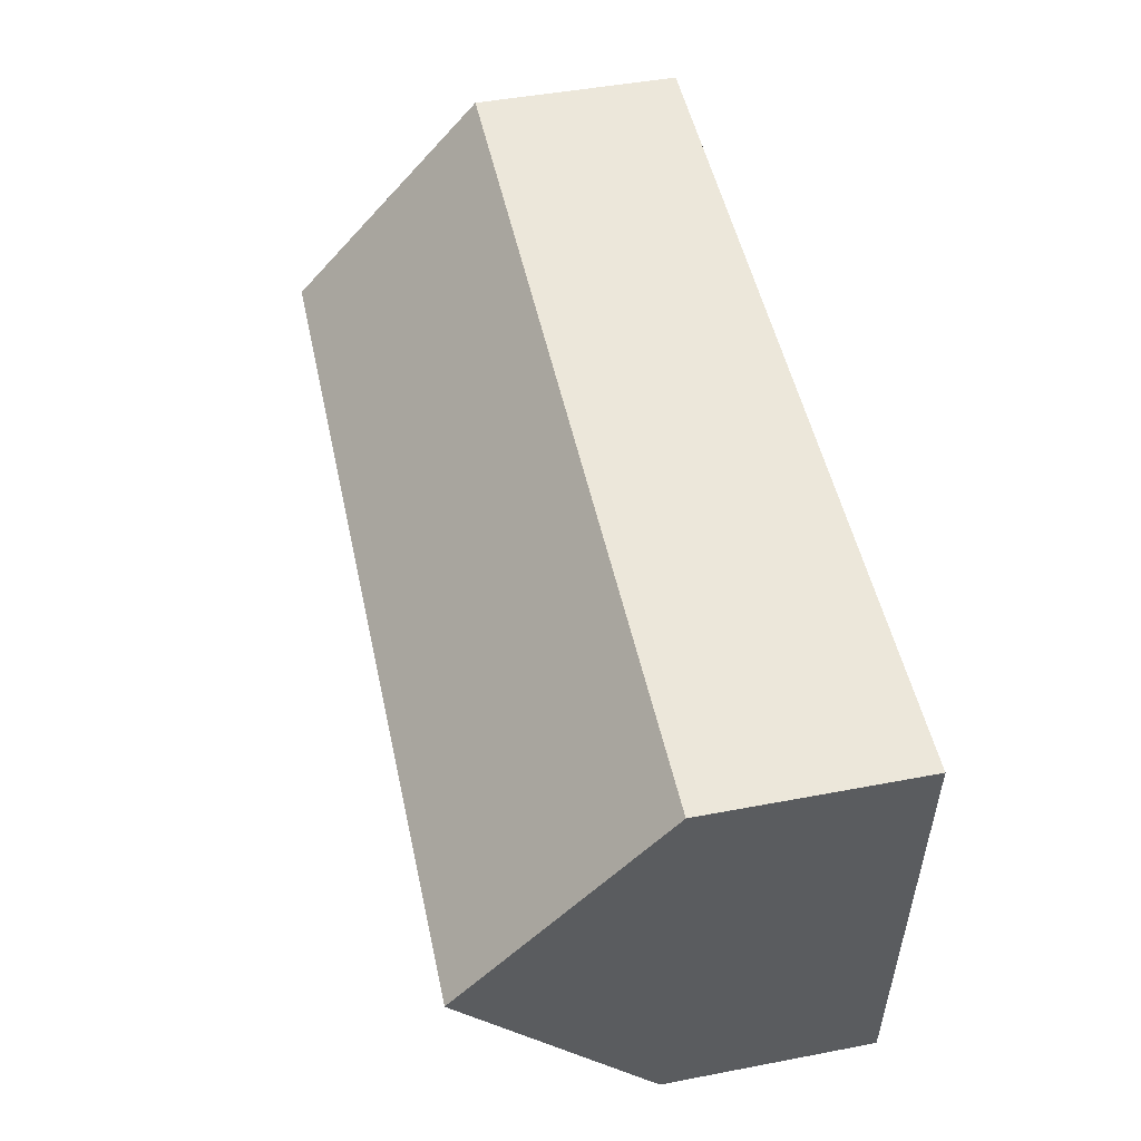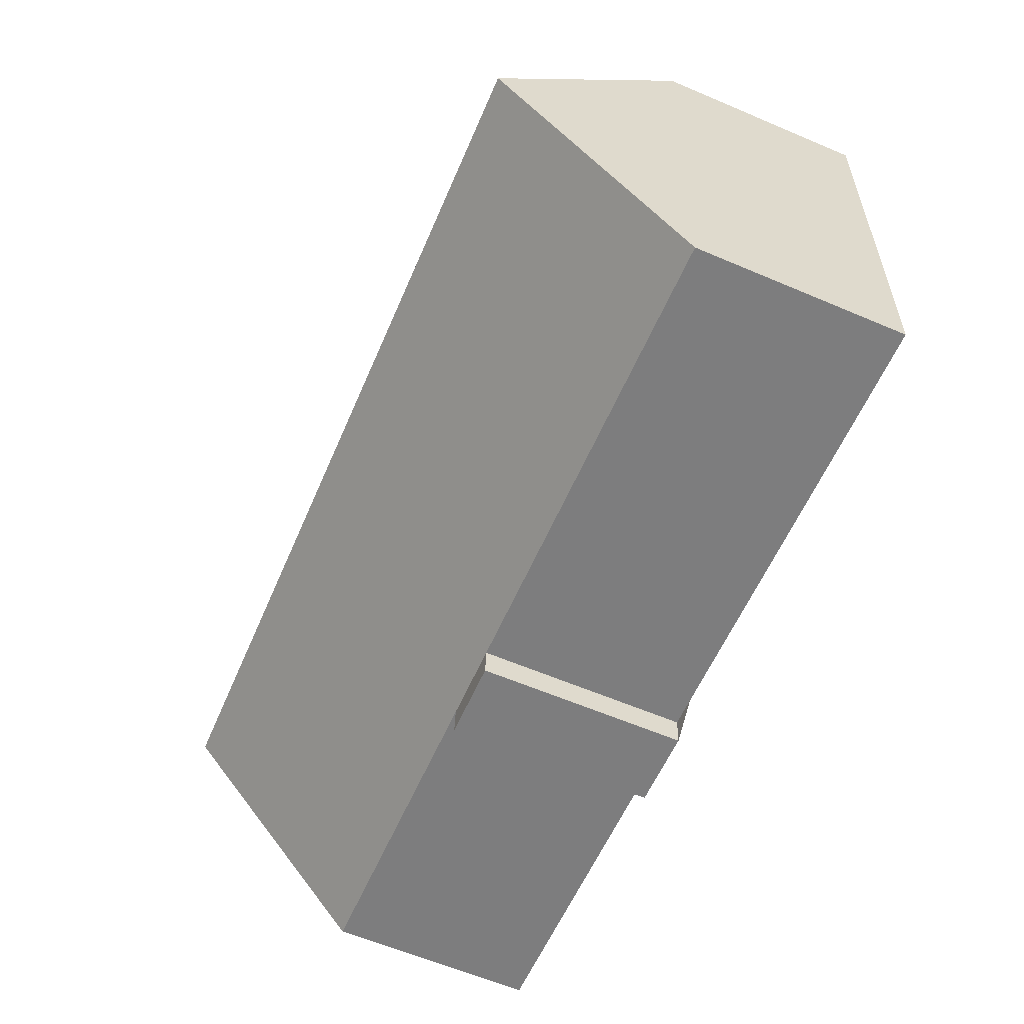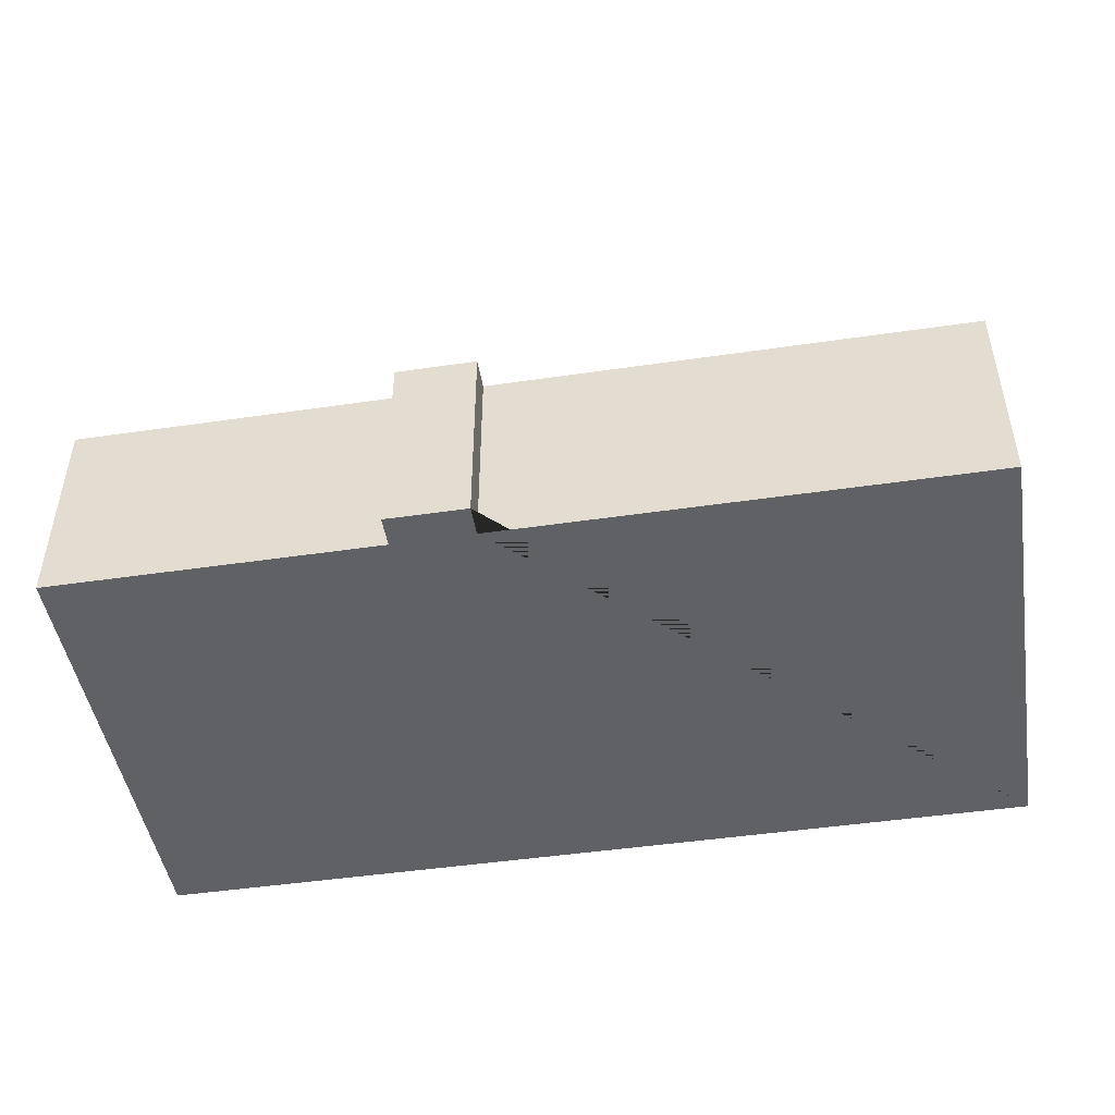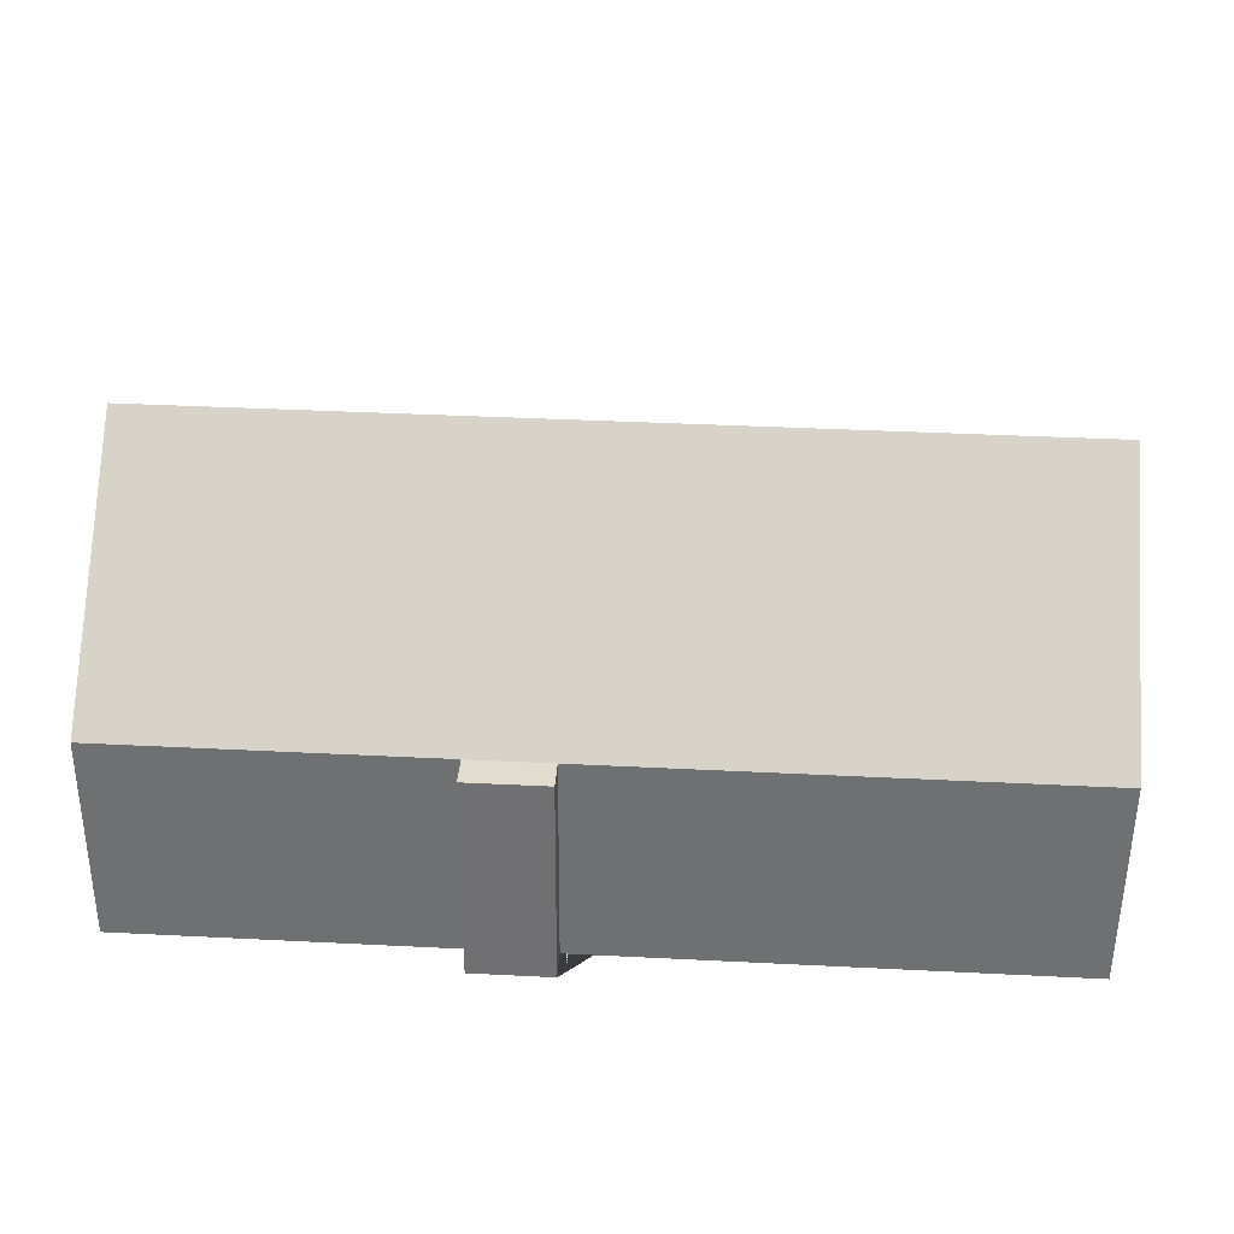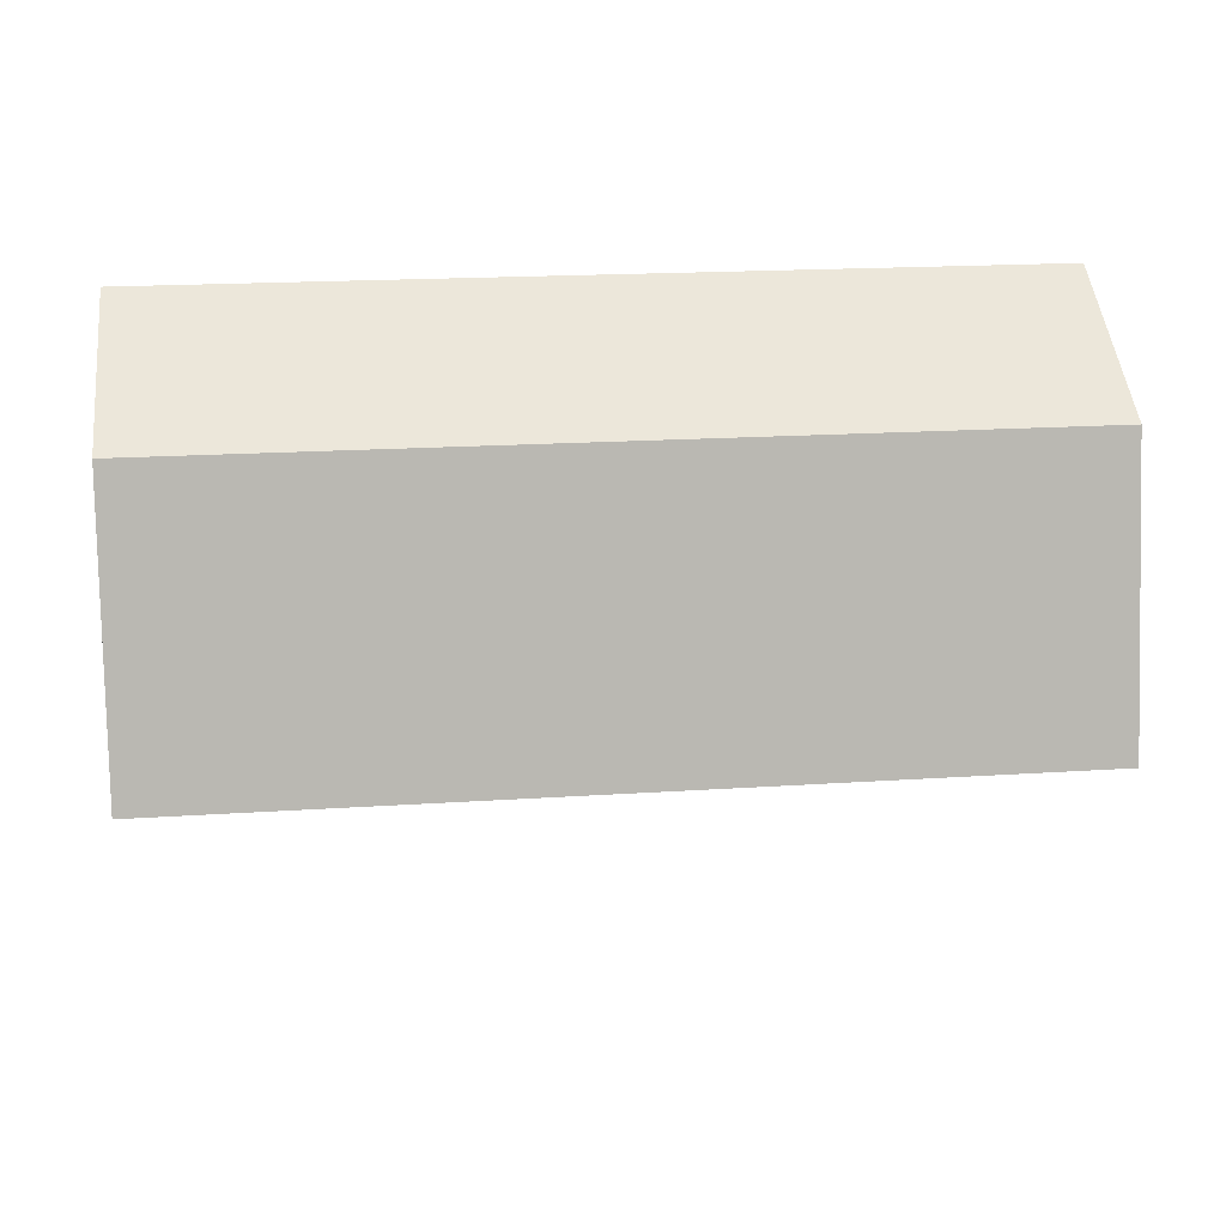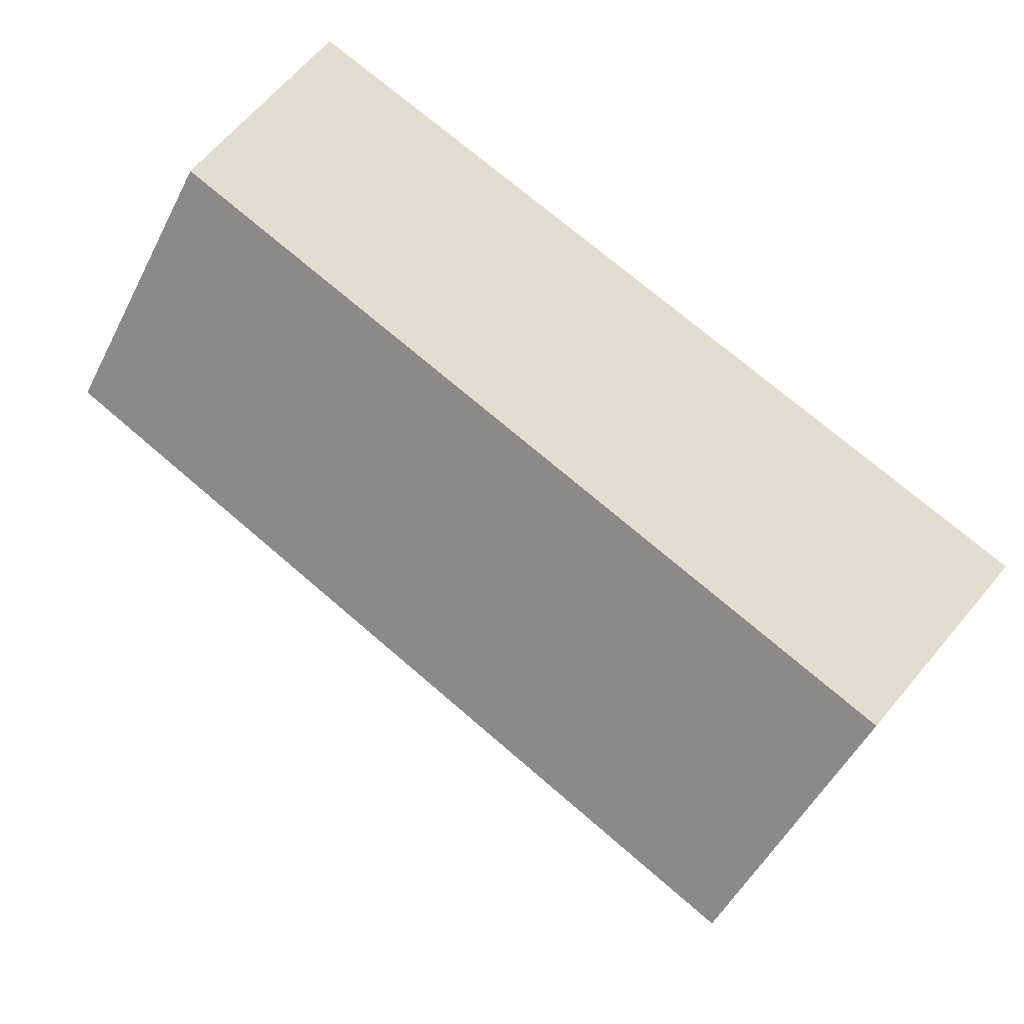
<metadata>
{"format":"obj","ext":"obj","renderer":"f3d","projection":"perspective","resolution":1024,"background":"white","views":[{"elev":47.1,"azim":-102.2,"up":"+Z"},{"elev":-62.5,"azim":-113.2,"up":"+Z"},{"elev":-47.2,"azim":-174.2,"up":"+Y"},{"elev":-55.4,"azim":179.7,"up":"+Z"},{"elev":49.2,"azim":173.8,"up":"+Z"},{"elev":67.2,"azim":-139.5,"up":"+Z"}]}
</metadata>
<code>
o CG10_500_039058_0016
v 15.57 75 -27.76
v 329.6 75 -8.135
v 20.62 145 -108.5
v 334.6 145 -88.87
v 25.62 75 -188.6
v 195 75 -177.9
v 223.5 75 -176.2
v 339.6 75 -168.9
v 224.2 75 -187
v 195.7 75 -188.8
v 15.57 0 -27.76
v 329.6 0 -8.135
v 339.6 0 -168.9
v 223.5 0 -176.2
v 224.2 0 -187
v 195.7 0 -188.8
v 195 0 -177.9
v 25.62 0 -188.6
f 1 3 4 2
f 3 5 6 7 8 4
f 6 10 9 7
f 2 4 8
f 5 3 1
f 11 12 13 14 15 16 17 18
f 1 11 12 2
f 2 12 13 8
f 8 13 14 7
f 7 14 15 9
f 9 15 16 10
f 10 16 17 6
f 6 17 18 5
f 5 18 11 1

</code>
